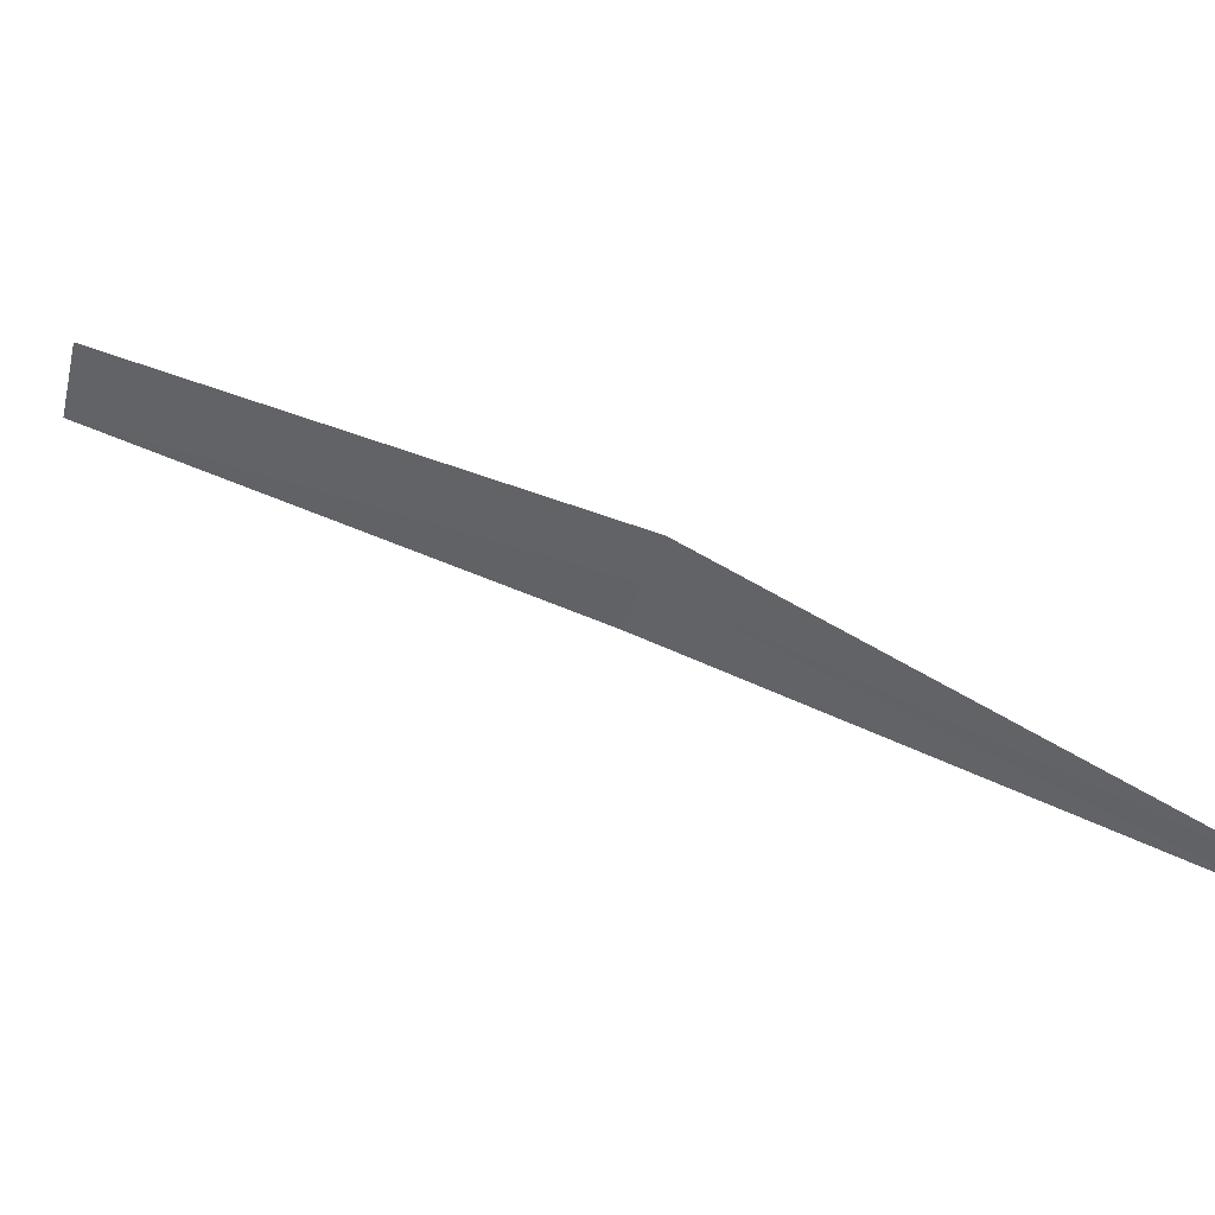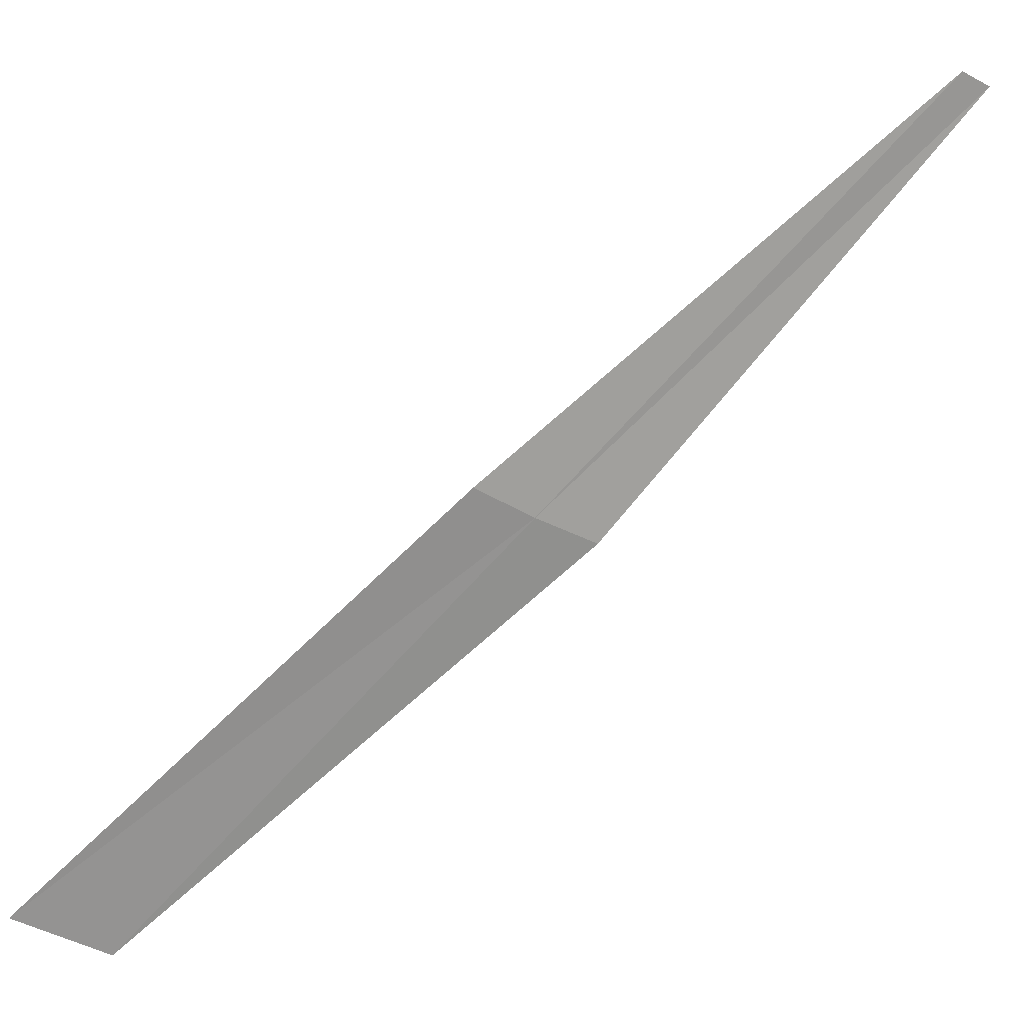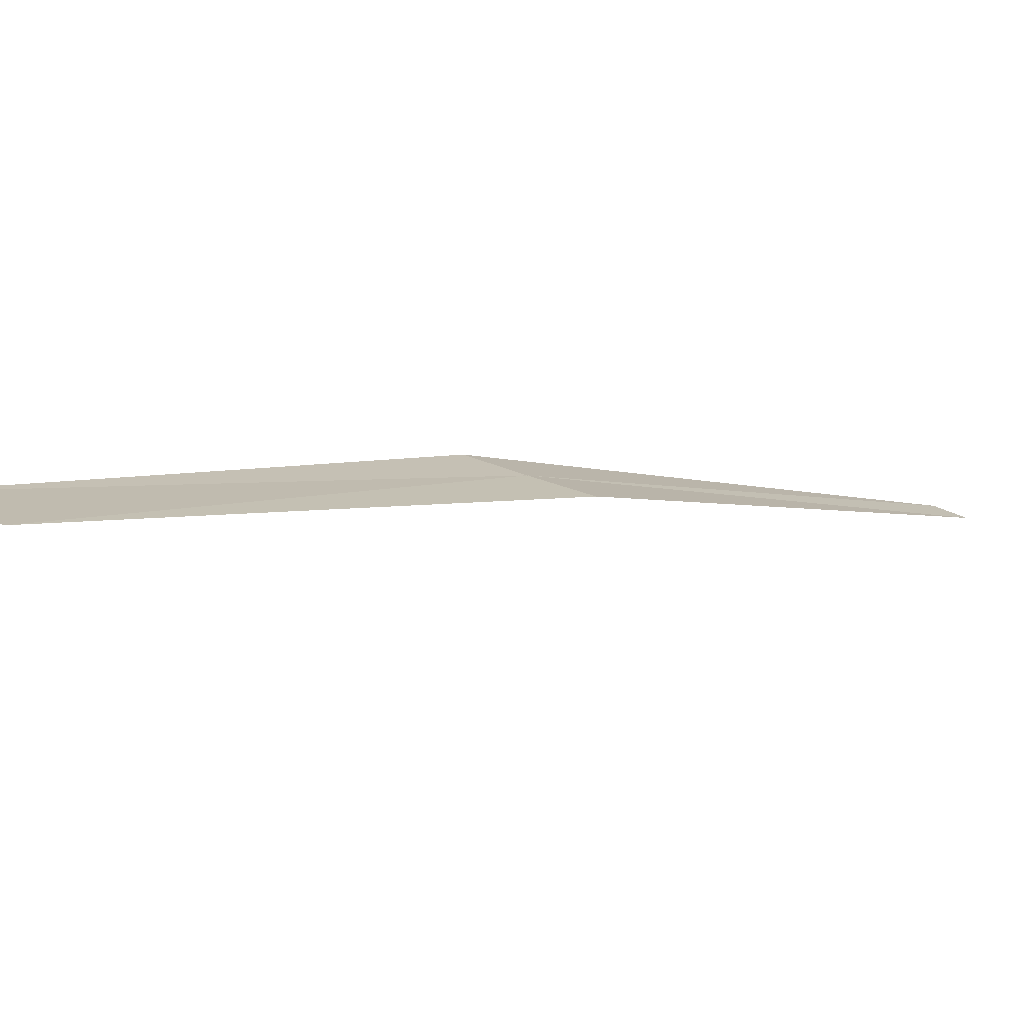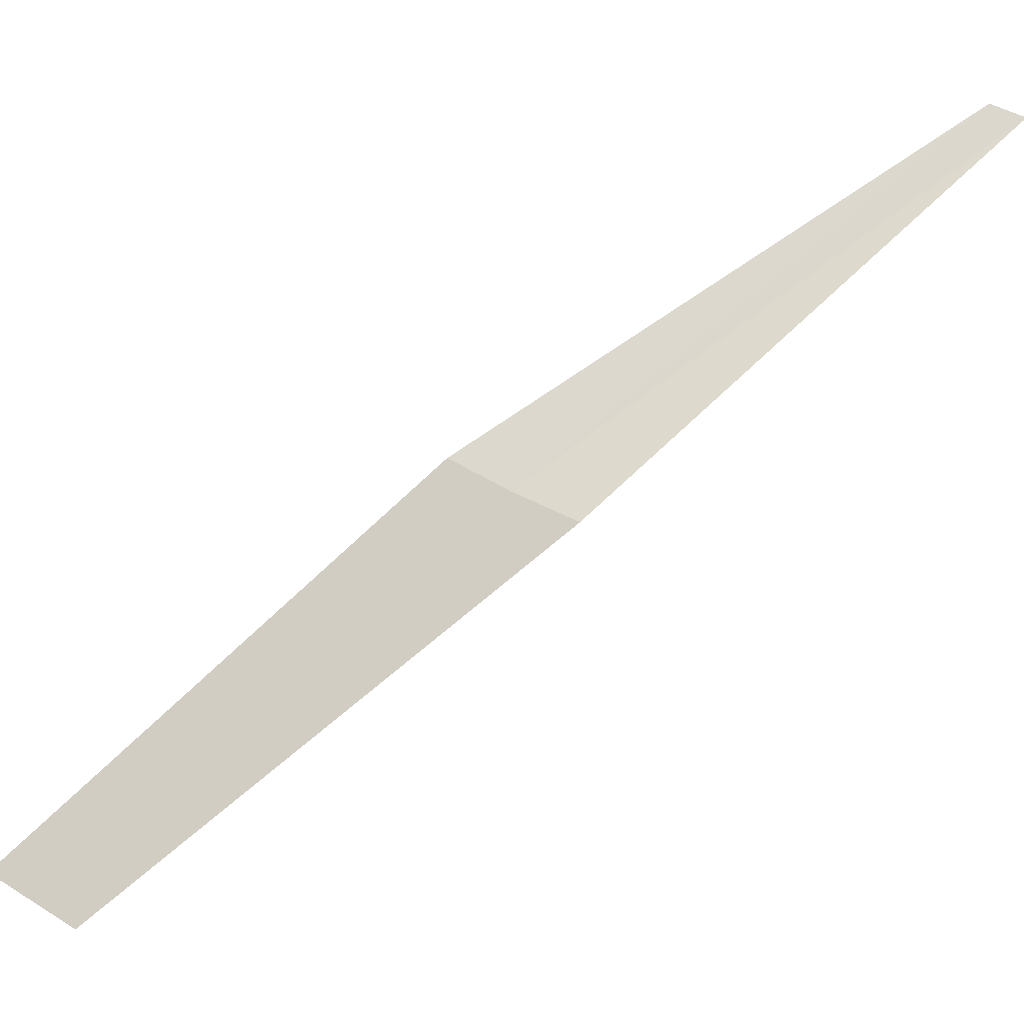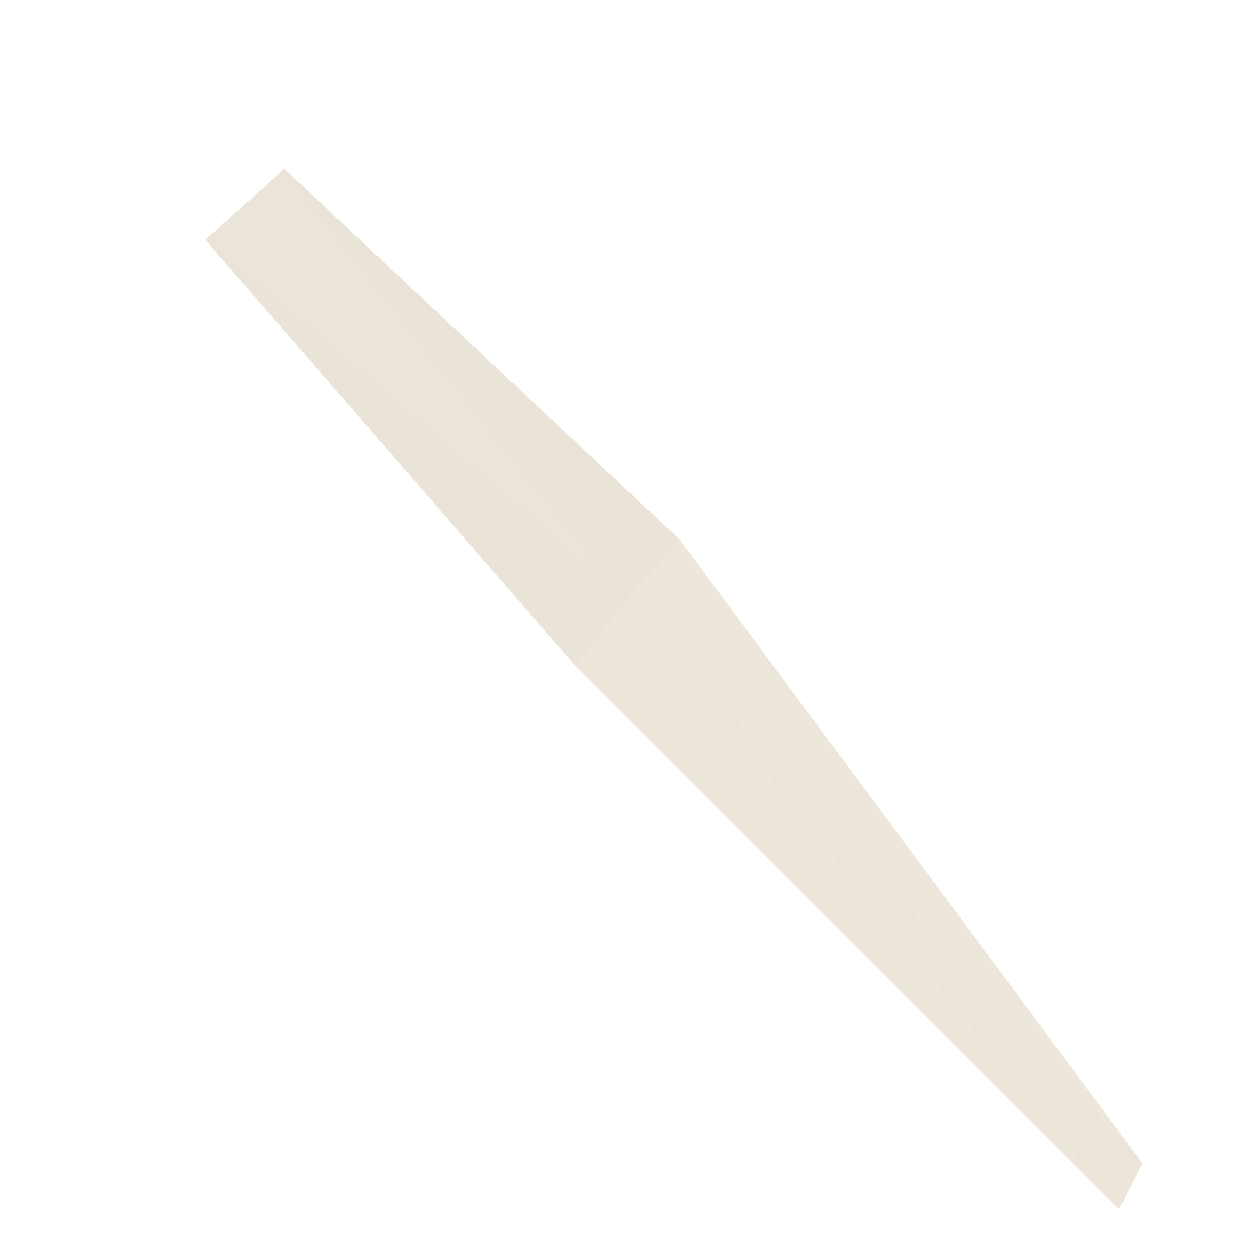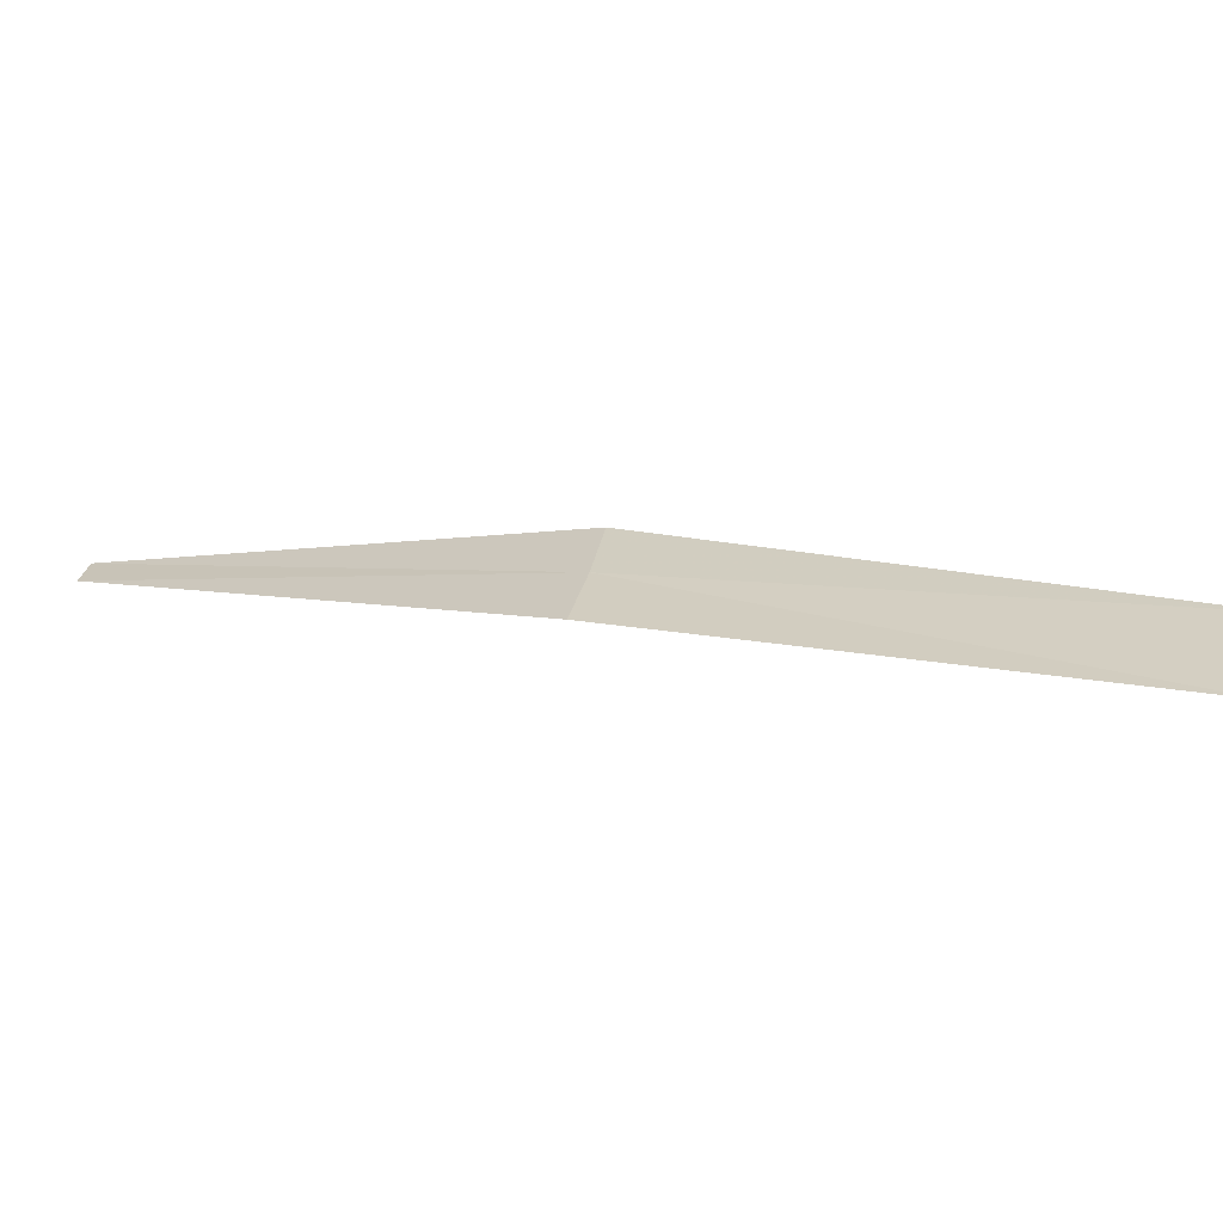
<metadata>
{"format":"obj","ext":"obj","renderer":"f3d","projection":"perspective","resolution":1024,"background":"white","views":[{"elev":-66.9,"azim":35.2,"up":"+Z"},{"elev":21.7,"azim":17.8,"up":"+Y"},{"elev":-76.1,"azim":30.6,"up":"+Y"},{"elev":-21.5,"azim":54.3,"up":"+Y"},{"elev":11.2,"azim":92.8,"up":"+Z"},{"elev":66.3,"azim":-114.2,"up":"+Z"}]}
</metadata>
<code>
v -15.97 13.88 18.37
v -16.49 13.29 18.76
v -16.6 13.38 18.85
v -15.9 13.82 18.3
v -16.04 13.94 18.43
v -15.44 14.42 17.82
v -15.48 14.45 17.86
f 1 3 2
f 1 2 4
f 1 5 3
f 1 4 6
f 1 7 5
f 1 6 7

</code>
